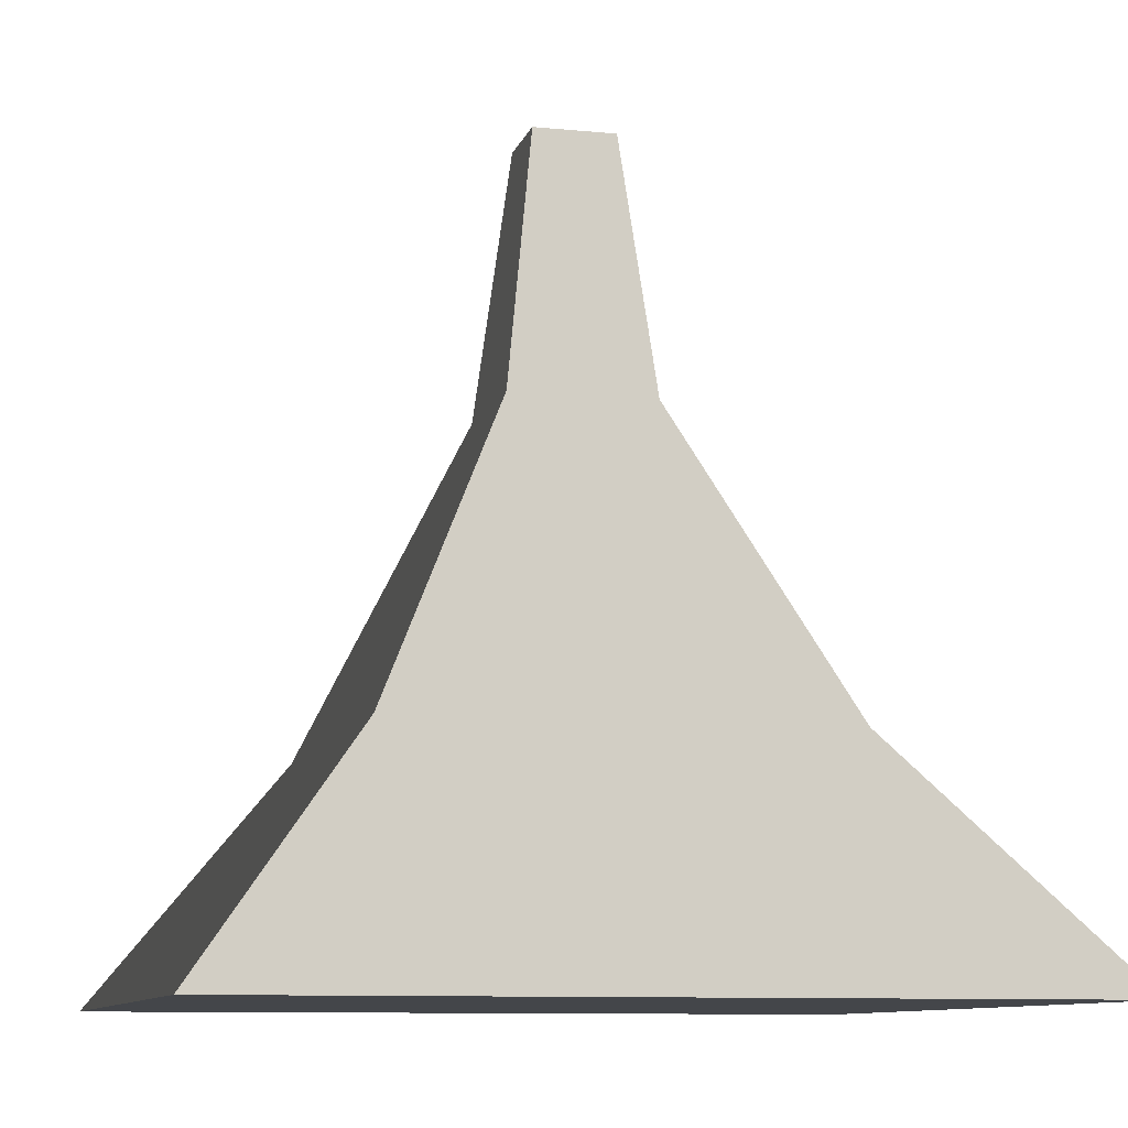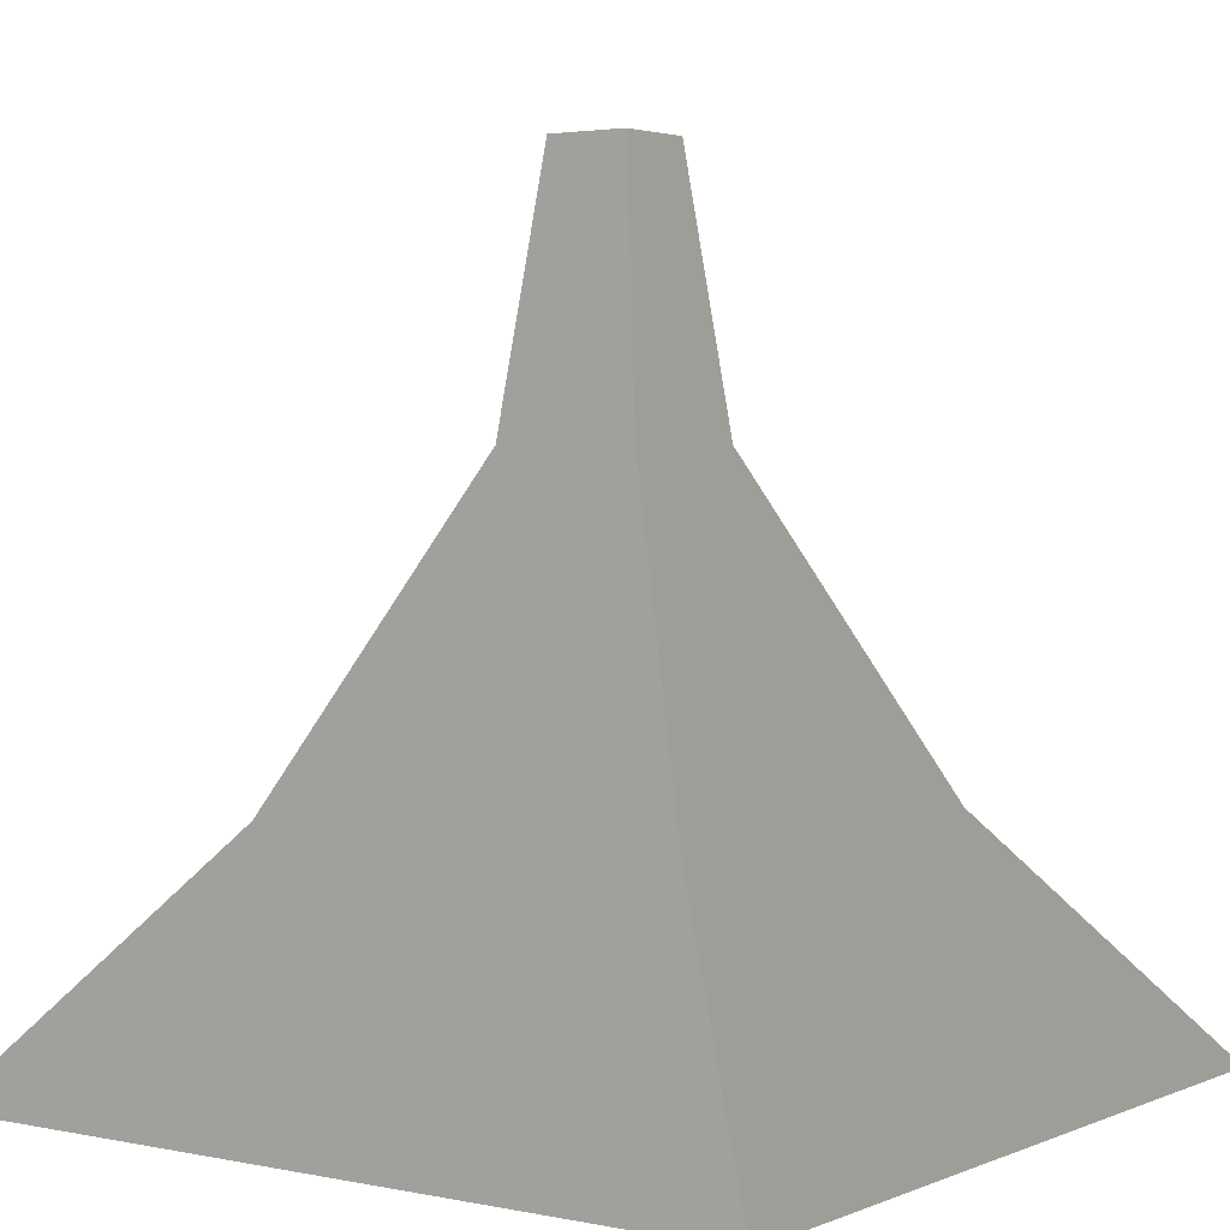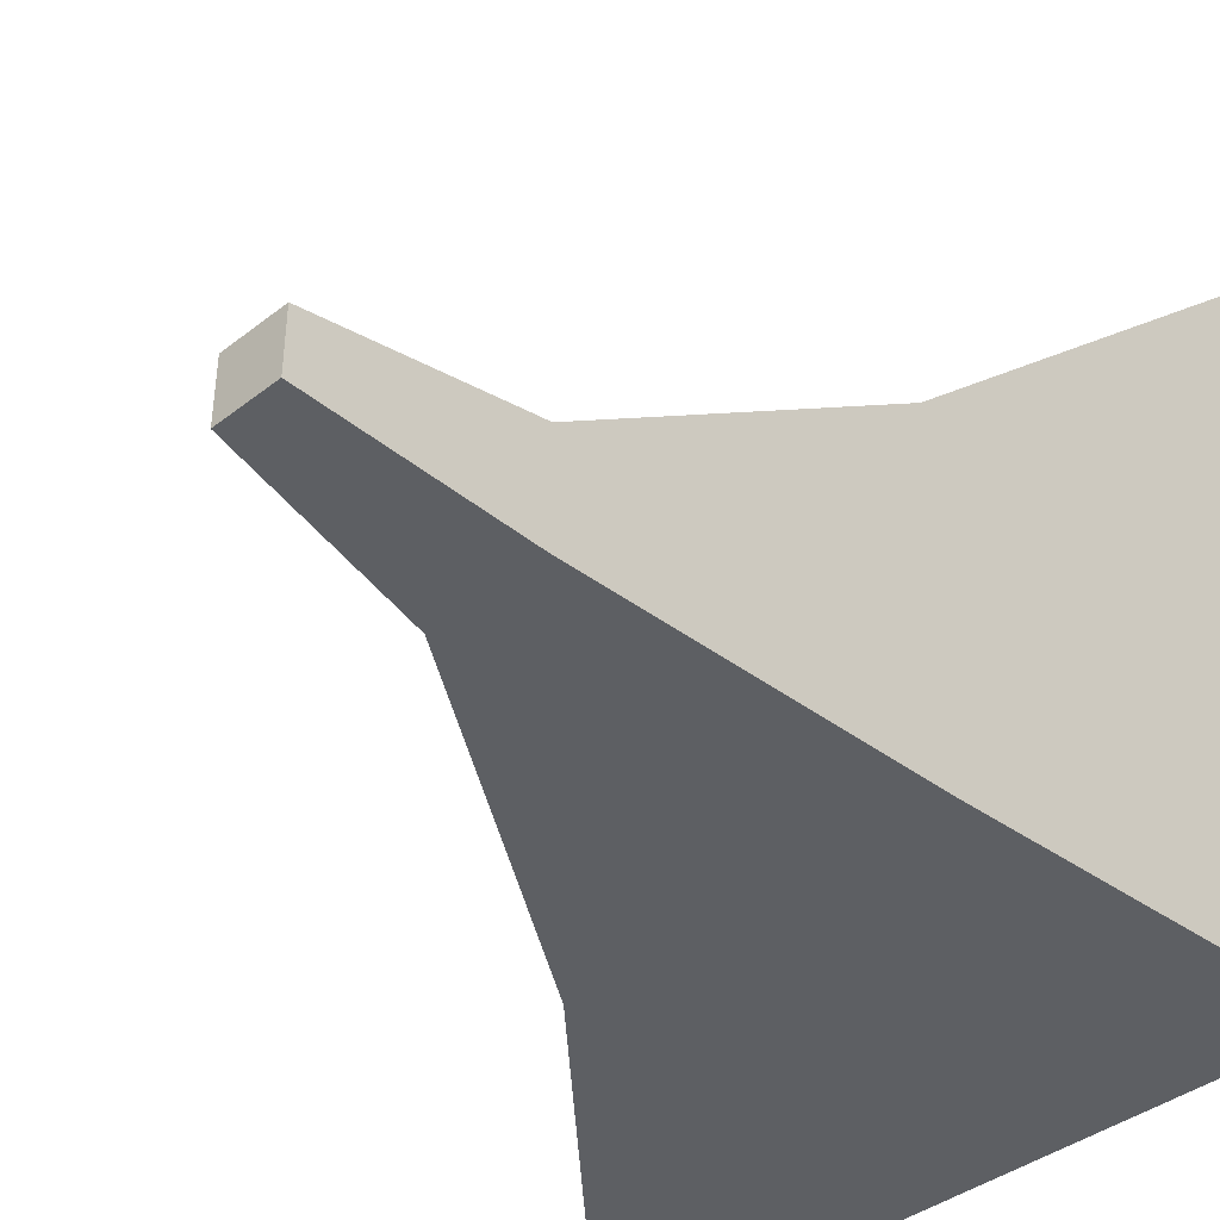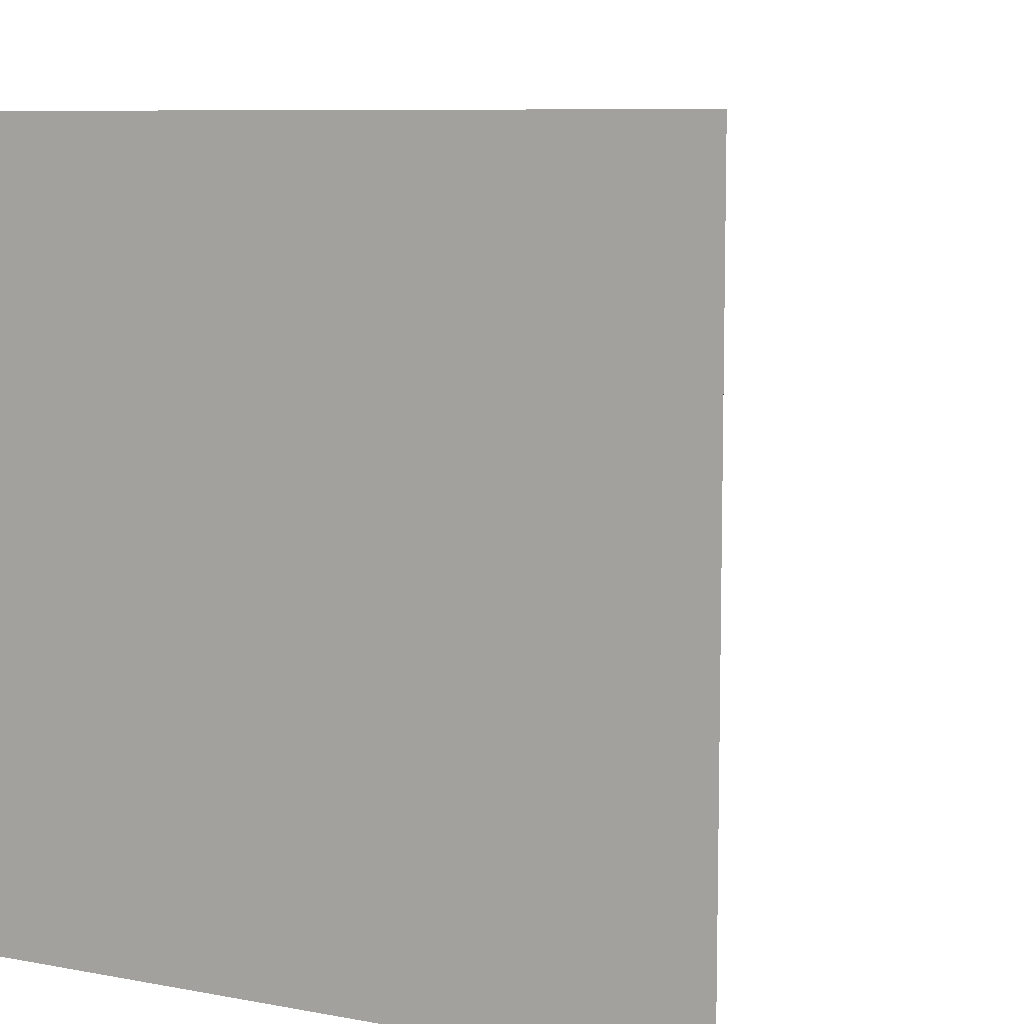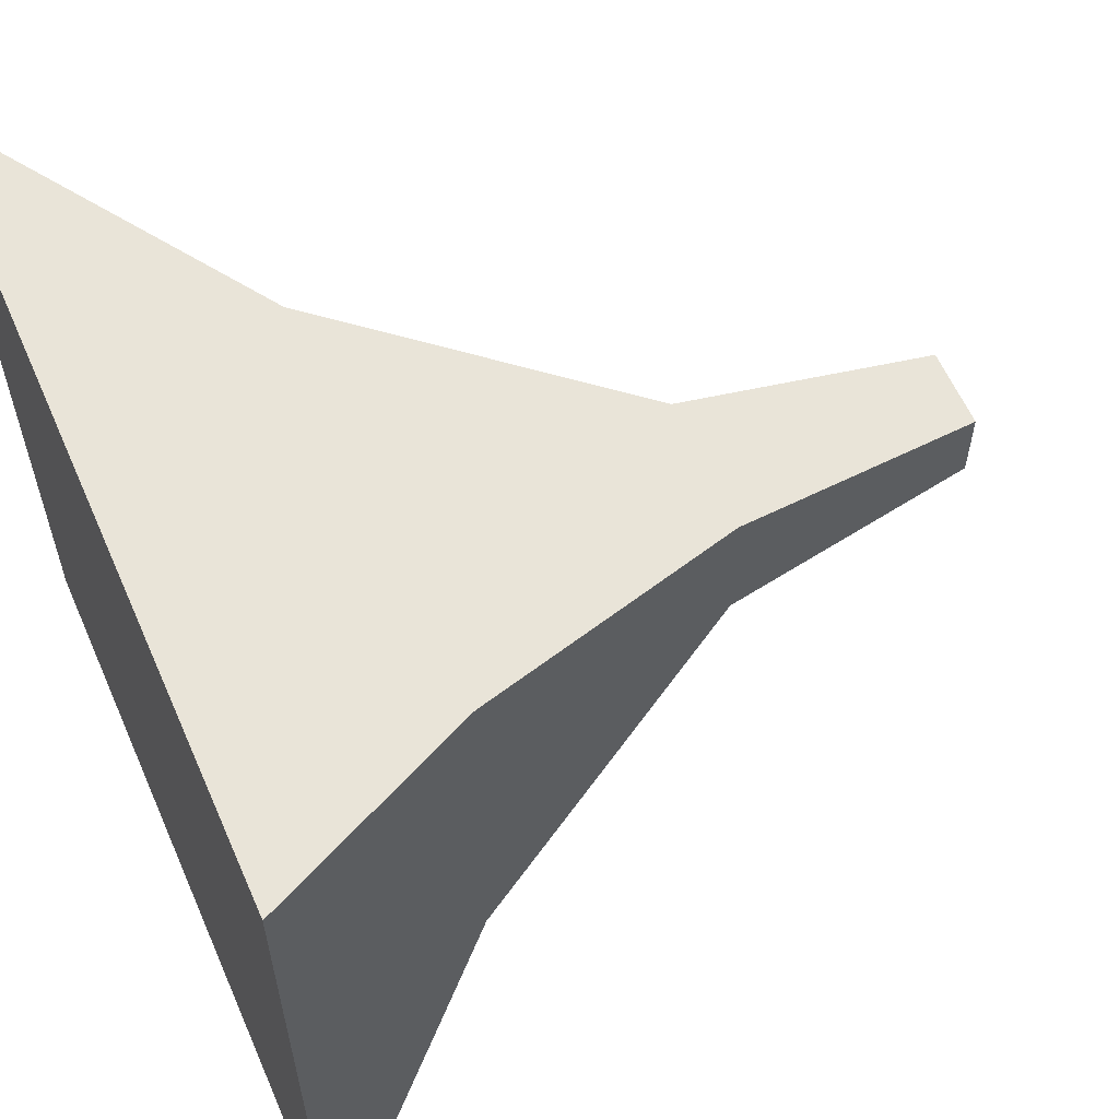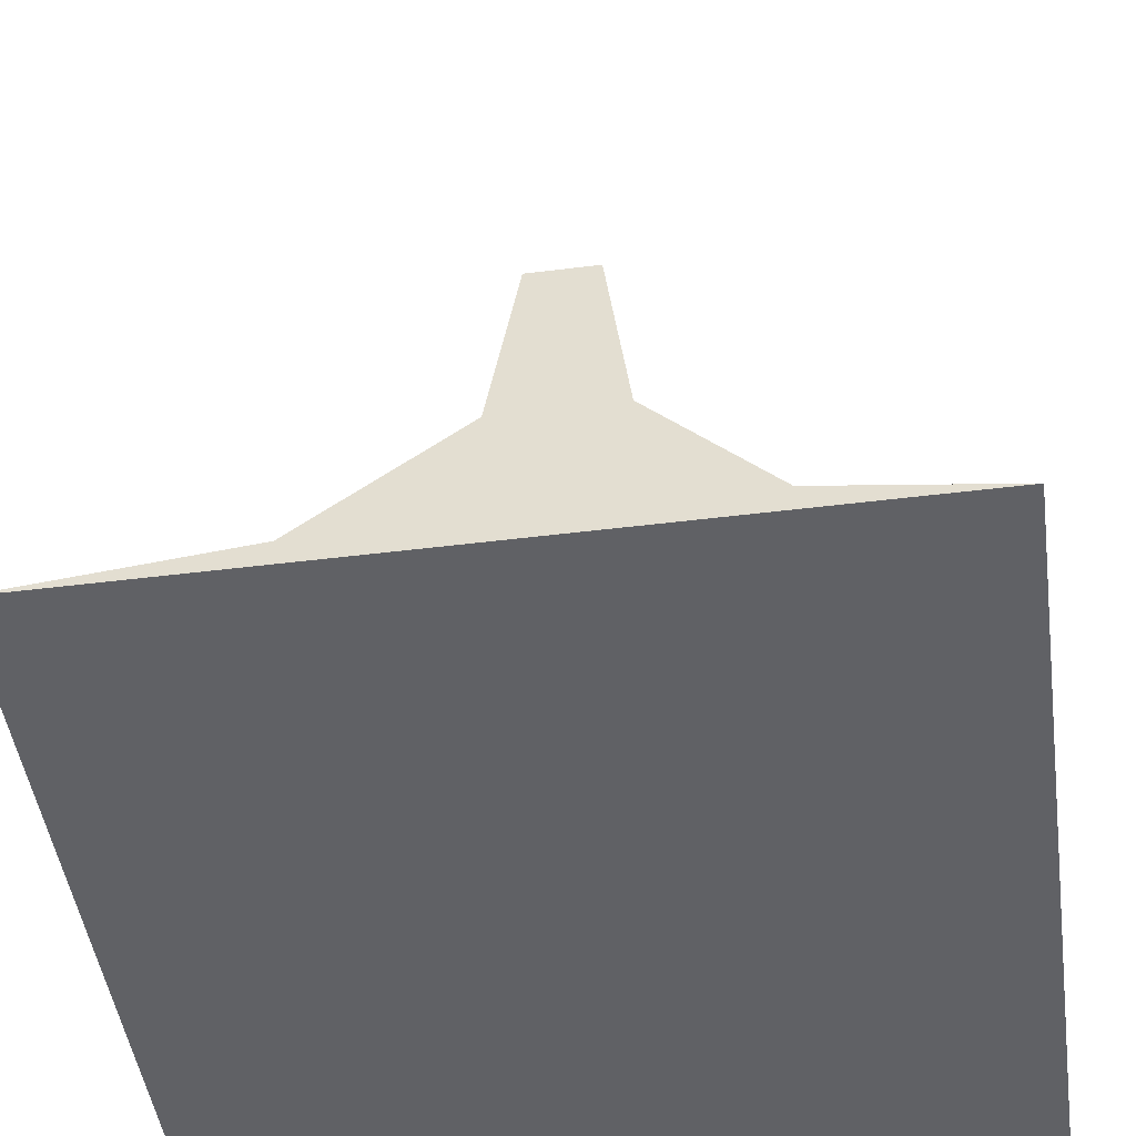
<metadata>
{"format":"obj","ext":"obj","renderer":"f3d","projection":"perspective","resolution":1024,"background":"white","views":[{"elev":-9.7,"azim":165.7,"up":"+Y"},{"elev":2.9,"azim":35.6,"up":"+Y"},{"elev":-40.3,"azim":-136.4,"up":"+Z"},{"elev":8.3,"azim":27.3,"up":"+Z"},{"elev":60.0,"azim":66.4,"up":"+Z"},{"elev":-47.7,"azim":-172.0,"up":"+Y"}]}
</metadata>
<code>
v  -0.1571 0.5903 2.604
v  0.2072 1.377 2.239
v  0.2072 1.377 1.878
v  -0.1571 0.5903 1.513
v  0.5689 1.377 1.878
v  0.2854 2.032 1.956
v  0.4907 2.032 1.956
v  0.9331 0.5903 1.513
v  0.5689 1.377 2.239
v  0.9331 0.5903 2.604
v  0.4907 2.032 2.161
v  0.2854 2.032 2.161
v  1.388 0 1.058
v  1.388 0 3.058
v  -0.612 0 3.058
v  -0.612 0 1.058
g default001
f 1 2 3 4
f 5 3 6 7
f 8 5 9 10
f 2 9 11 12
f 13 8 10 14
f 15 16 13 14
f 9 5 7 11
f 15 1 4 16
f 3 2 12 6
f 15 14 10 1
f 1 10 9 2
f 13 16 4 8
f 8 4 3 5
f 11 7 6 12

</code>
